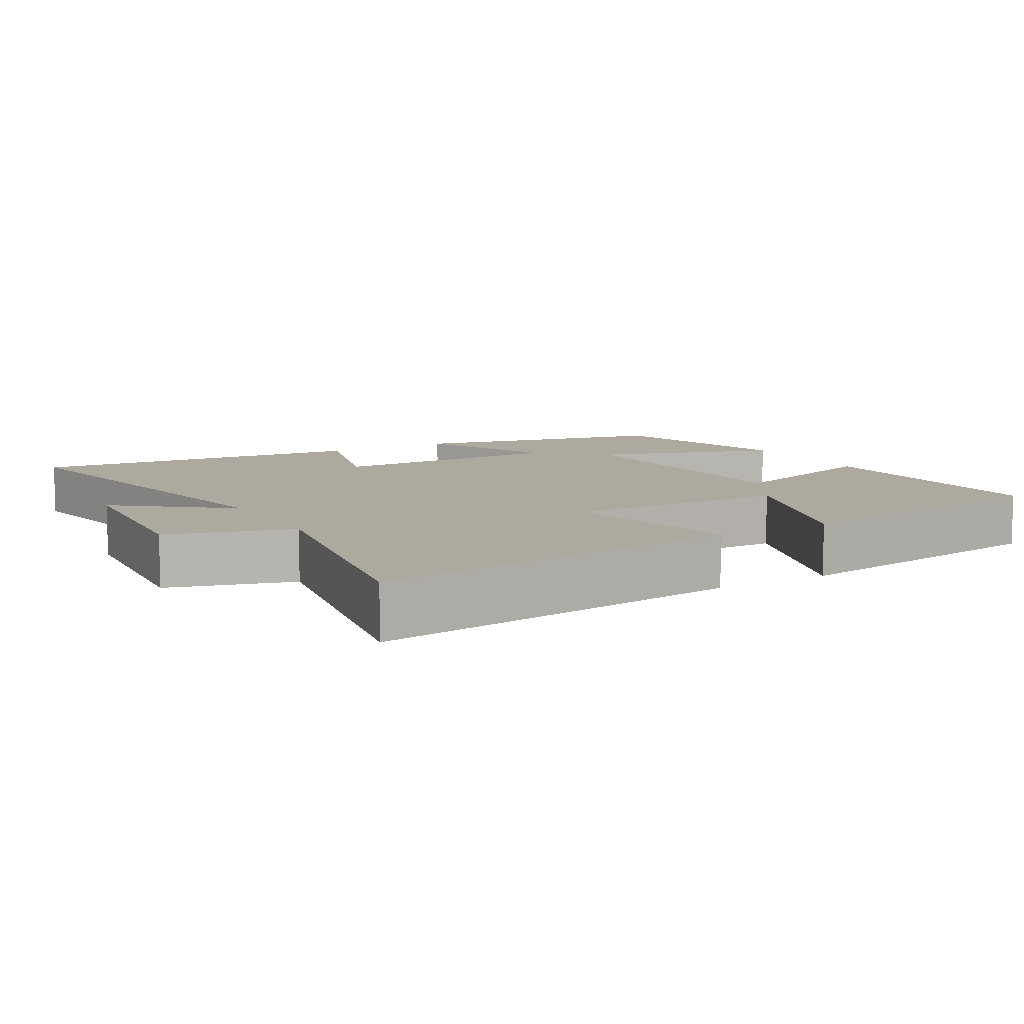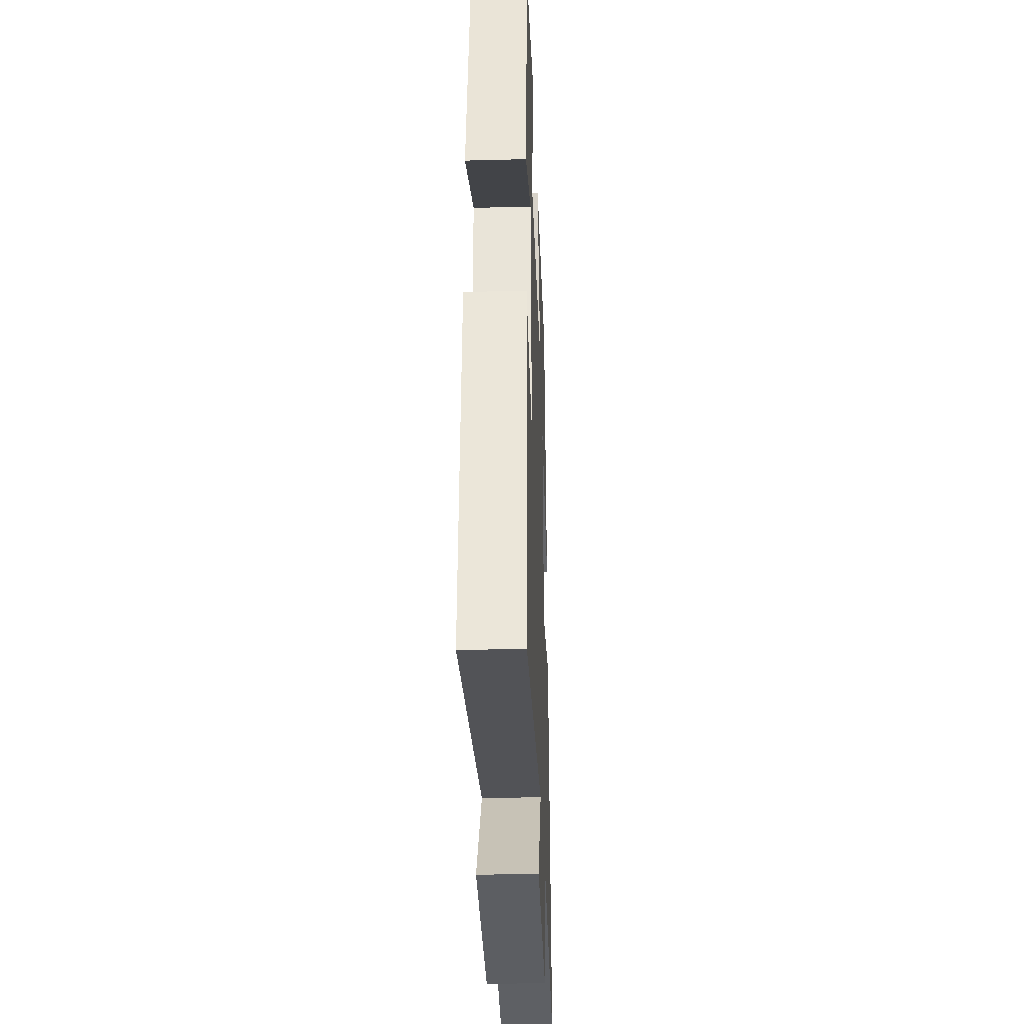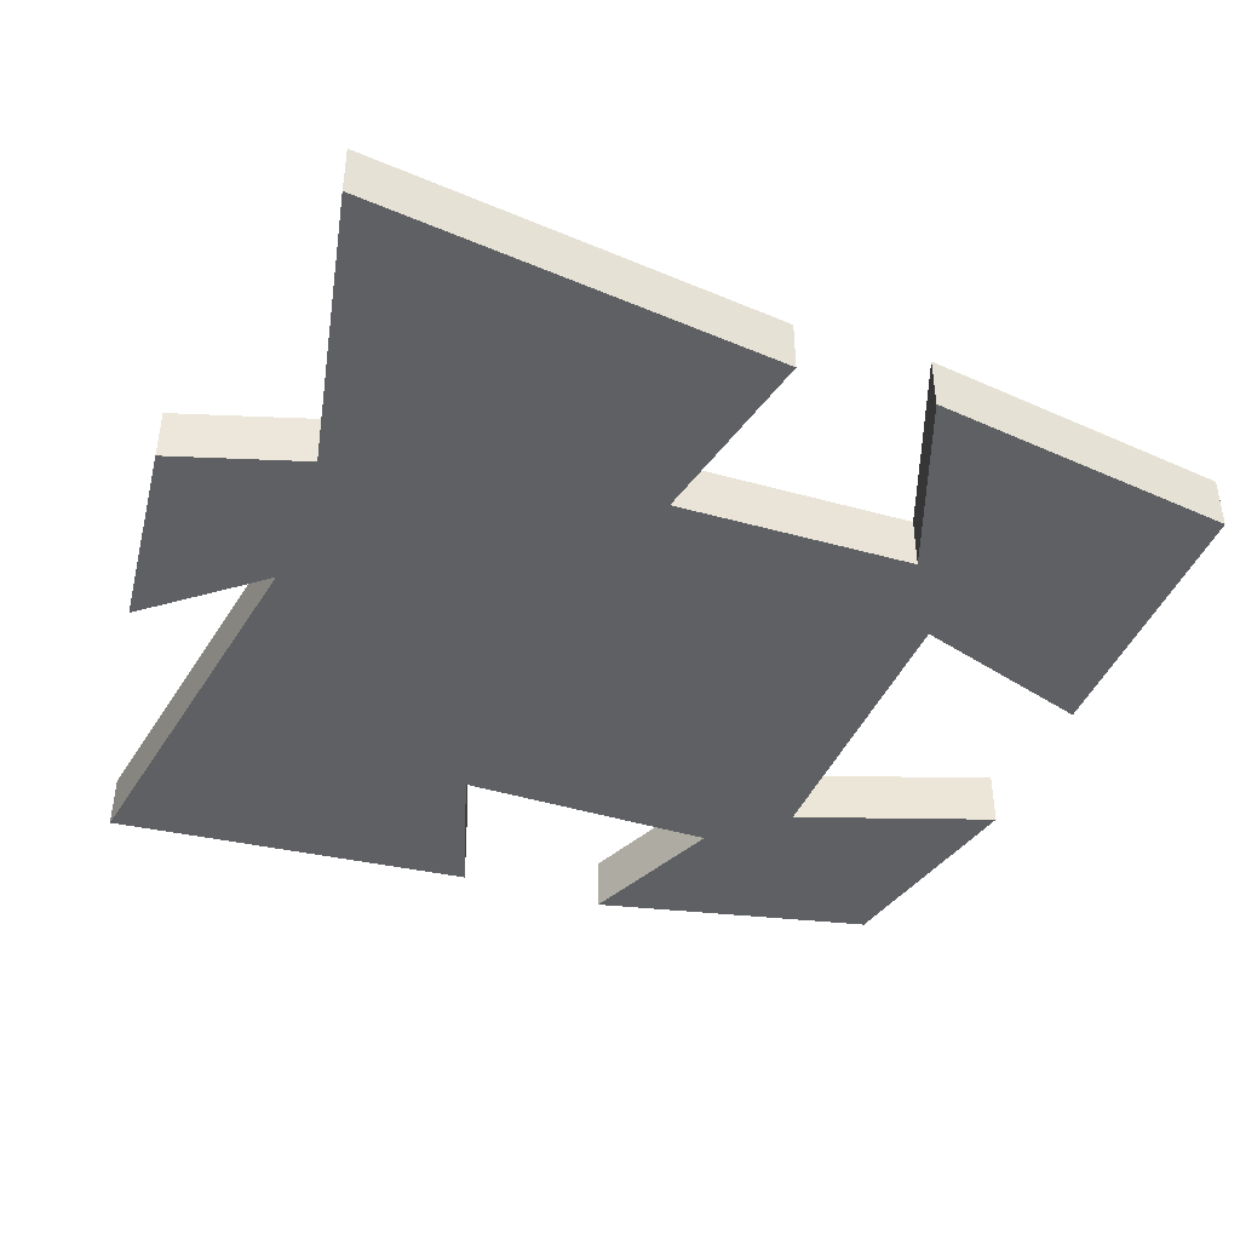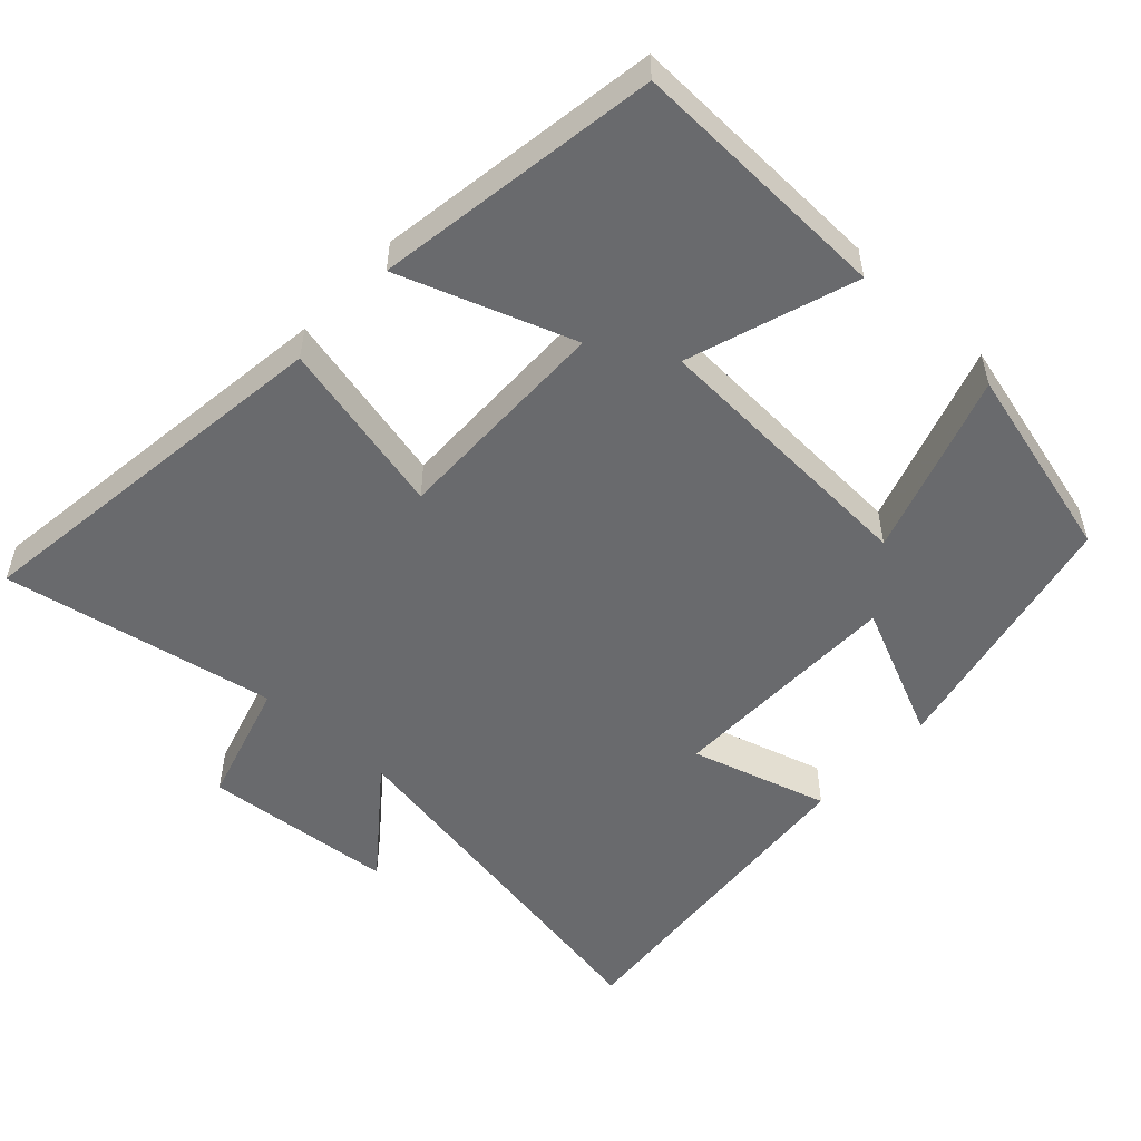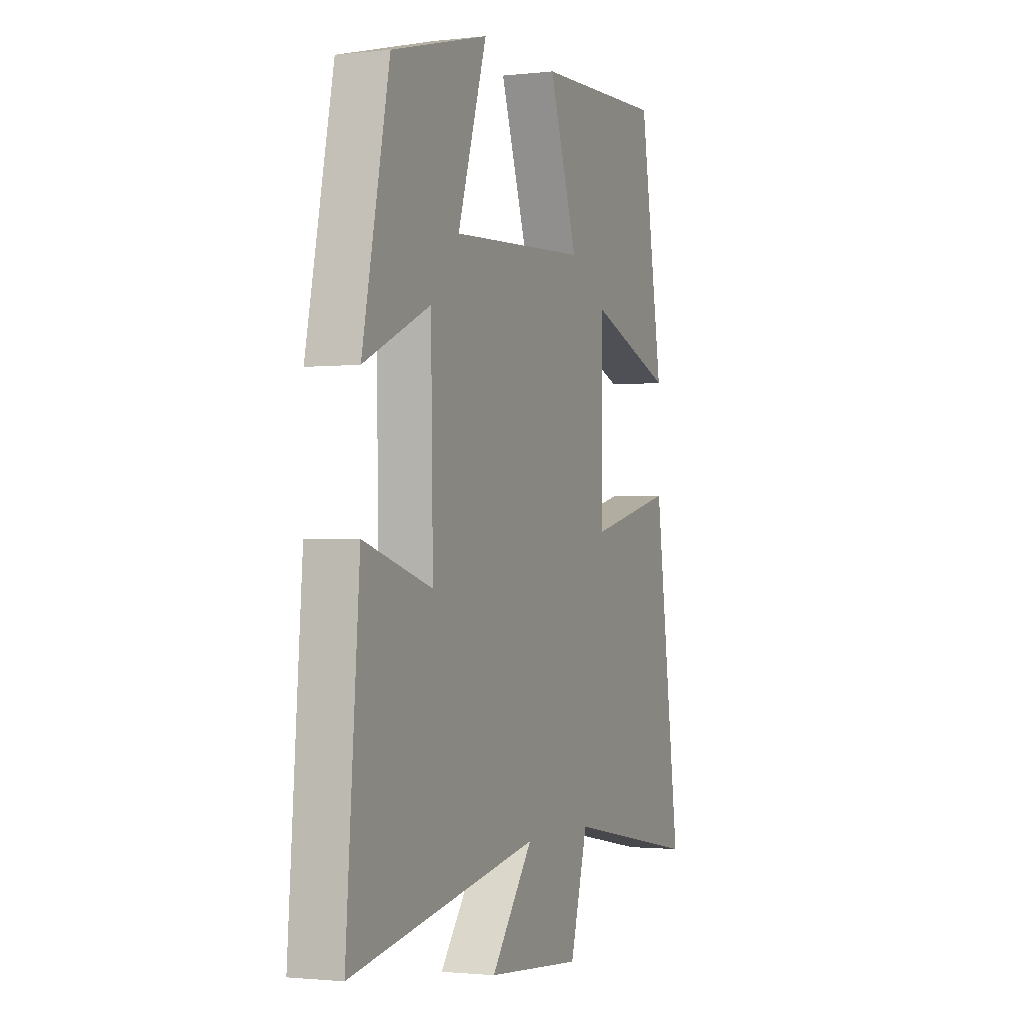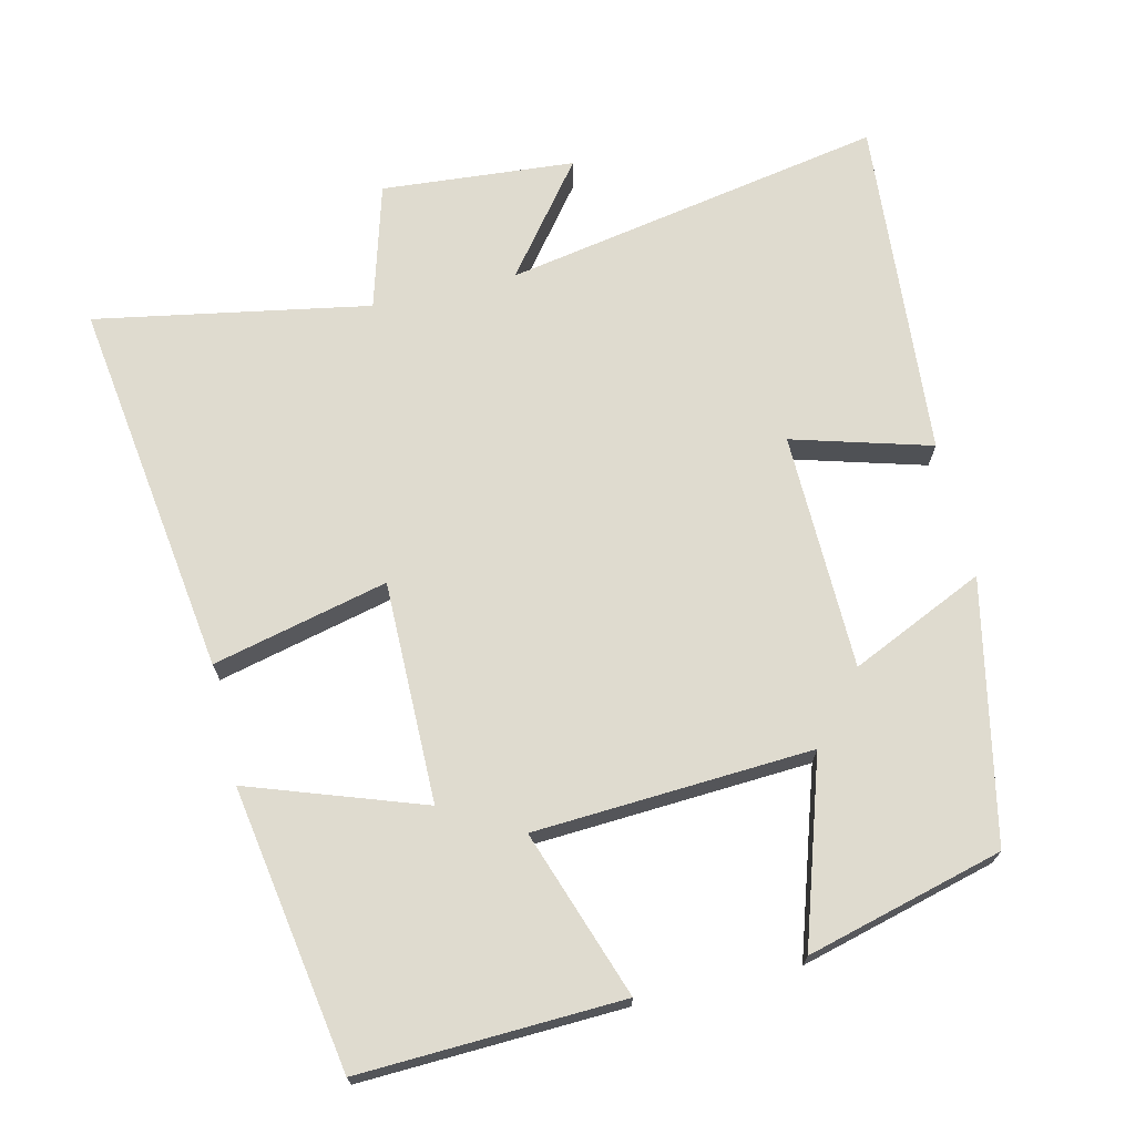
<metadata>
{"format":"obj","ext":"obj","renderer":"f3d","projection":"perspective","resolution":1024,"background":"white","views":[{"elev":9.1,"azim":-119.6,"up":"+Y"},{"elev":-32.7,"azim":92.1,"up":"+Z"},{"elev":-42.4,"azim":-109.0,"up":"+Y"},{"elev":-53.0,"azim":-42.4,"up":"+Y"},{"elev":-1.6,"azim":112.4,"up":"+Z"},{"elev":70.4,"azim":-13.3,"up":"+Y"}]}
</metadata>
<code>
v 0.537 0.07 -0.597
v 0.007 0.07 -0.5
v 0.125 0.07 -0.652
v -0.143 0.07 -0.674
v -0.193 0.07 -0.5
v -0.573 0.07 -0.569
v -0.5 0.07 -0.044
v -0.257 0.07 -0.102
v -0.259 0.07 0.206
v -0.5 0.07 0.122
v -0.436 0.07 0.514
v -0.072 0.07 0.5
v -0.152 0.07 0.268
v 0.234 0.07 0.246
v 0.152 0.07 0.5
v 0.425 0.07 0.428
v 0.5 0.07 0.067
v 0.314 0.07 0.152
v 0.308 0.07 -0.178
v 0.5 0.07 -0.123
v 0.537 0 -0.597
v 0.007 0 -0.5
v 0.125 0 -0.652
v -0.143 0 -0.674
v -0.193 0 -0.5
v -0.573 0 -0.569
v -0.5 0 -0.044
v -0.257 0 -0.102
v -0.259 0 0.206
v -0.5 0 0.122
v -0.436 0 0.514
v -0.072 0 0.5
v -0.152 0 0.268
v 0.234 0 0.246
v 0.152 0 0.5
v 0.425 0 0.428
v 0.5 0 0.067
v 0.314 0 0.152
v 0.308 0 -0.178
v 0.5 0 -0.123
f 19 20 1 2
f 18 19 2
f 16 17 18
f 15 16 18
f 14 15 18
f 13 14 18 2
f 11 12 13
f 10 11 13
f 9 10 13
f 8 9 13 2
f 5 6 7 8
f 5 8 2
f 2 3 4 5
f 22 21 40 39
f 22 39 38
f 38 37 36
f 38 36 35
f 38 35 34
f 22 38 34 33
f 33 32 31
f 33 31 30
f 33 30 29
f 22 33 29 28
f 28 27 26 25
f 22 28 25
f 25 24 23 22
f 1 21 22 2
f 2 22 23 3
f 3 23 24 4
f 4 24 25 5
f 5 25 26 6
f 6 26 27 7
f 7 27 28 8
f 8 28 29 9
f 9 29 30 10
f 10 30 31 11
f 11 31 32 12
f 12 32 33 13
f 13 33 34 14
f 14 34 35 15
f 15 35 36 16
f 16 36 37 17
f 17 37 38 18
f 18 38 39 19
f 19 39 40 20
f 20 40 21 1

</code>
